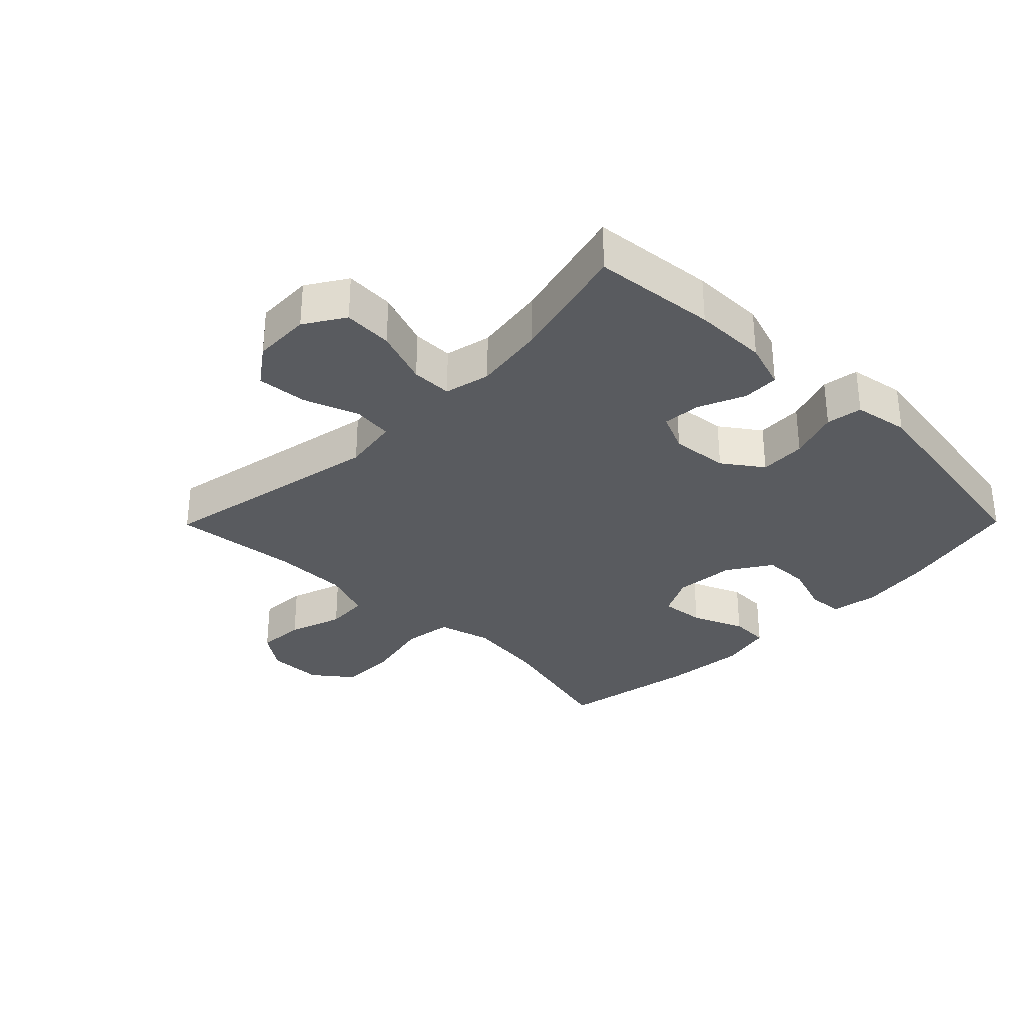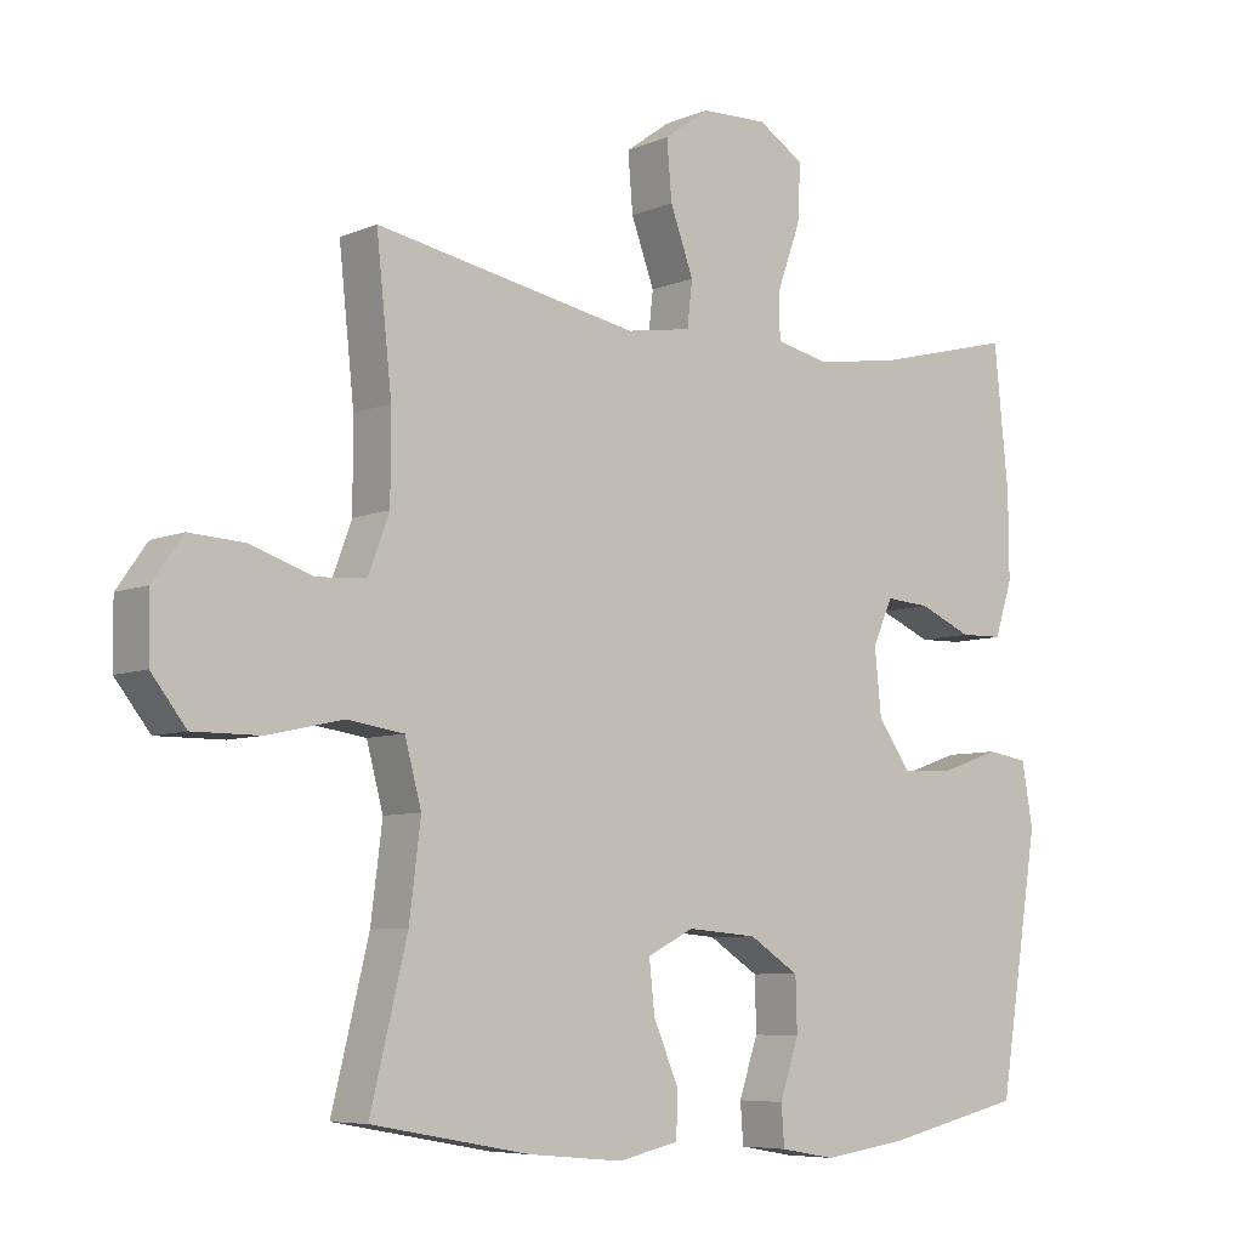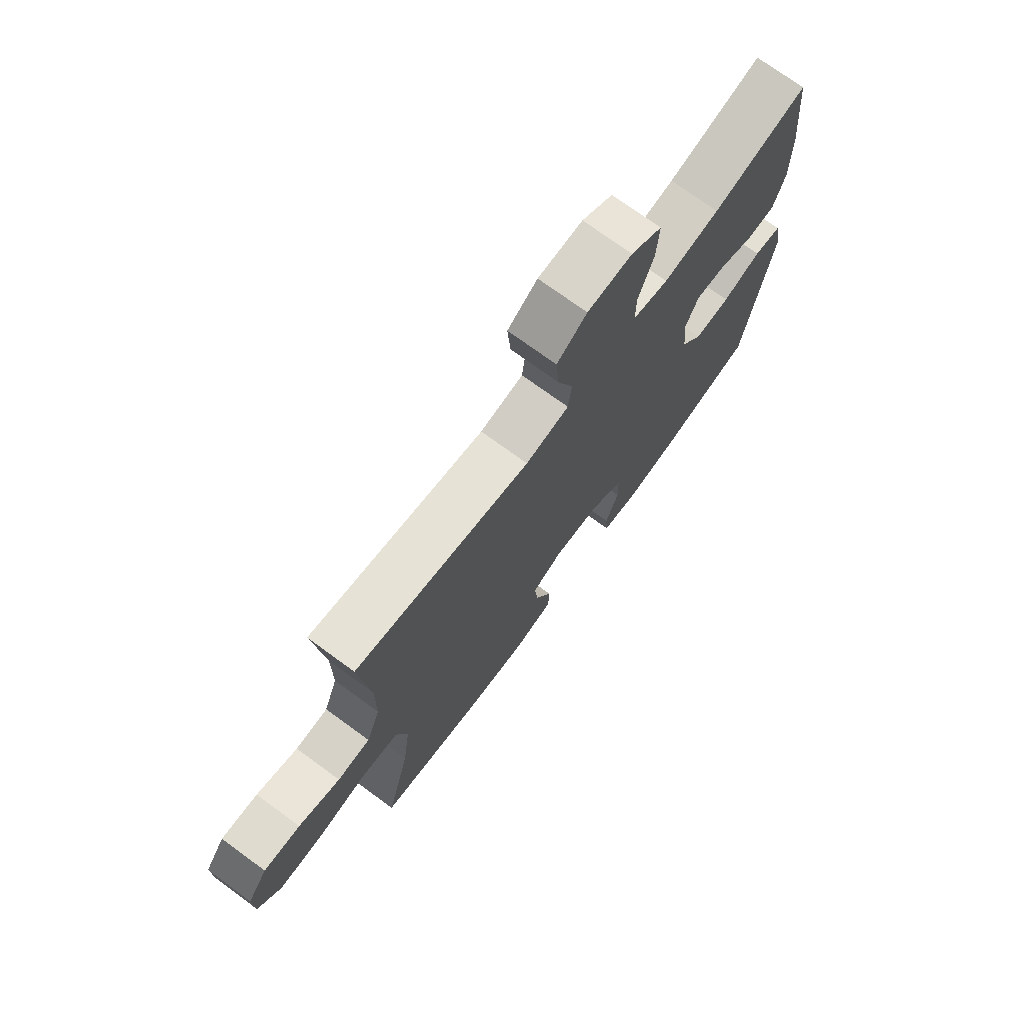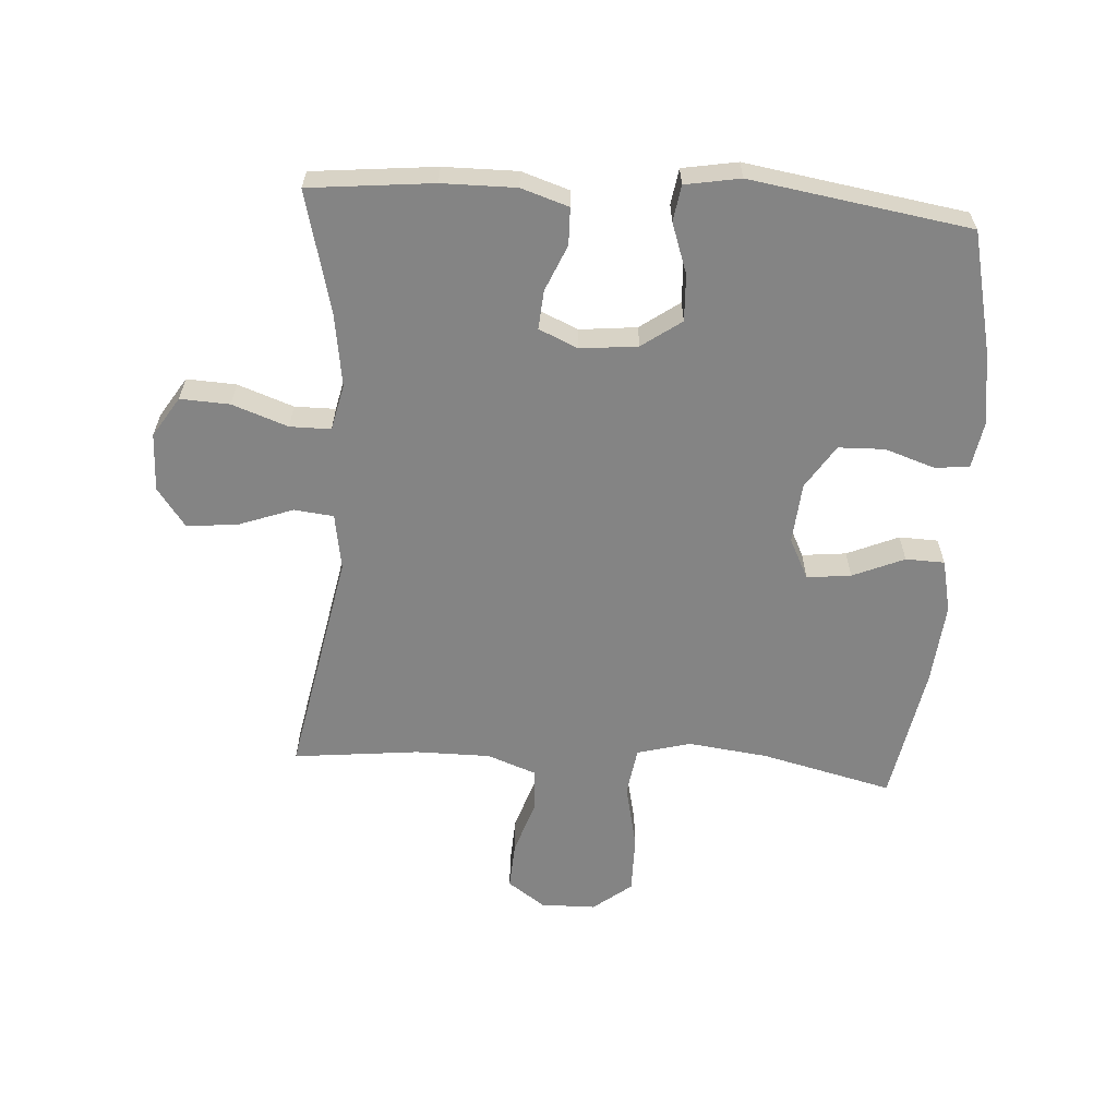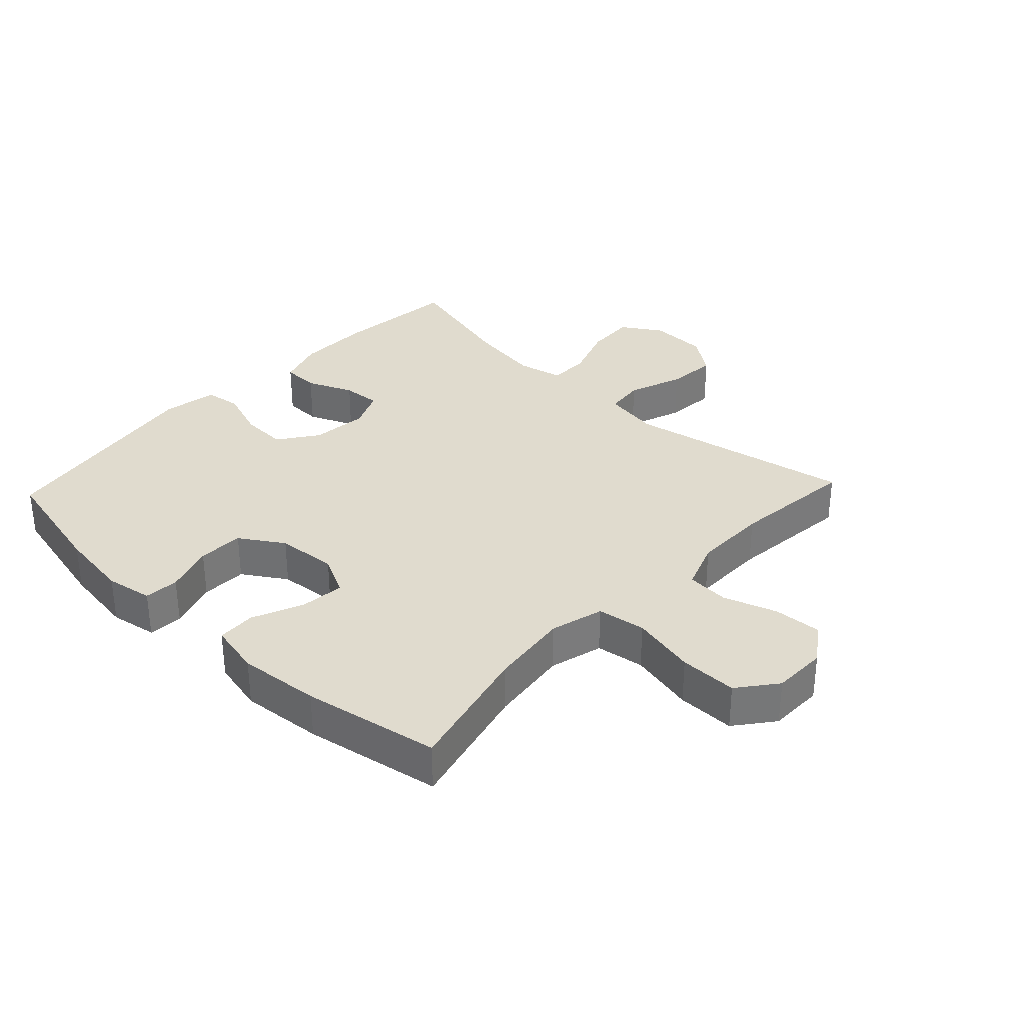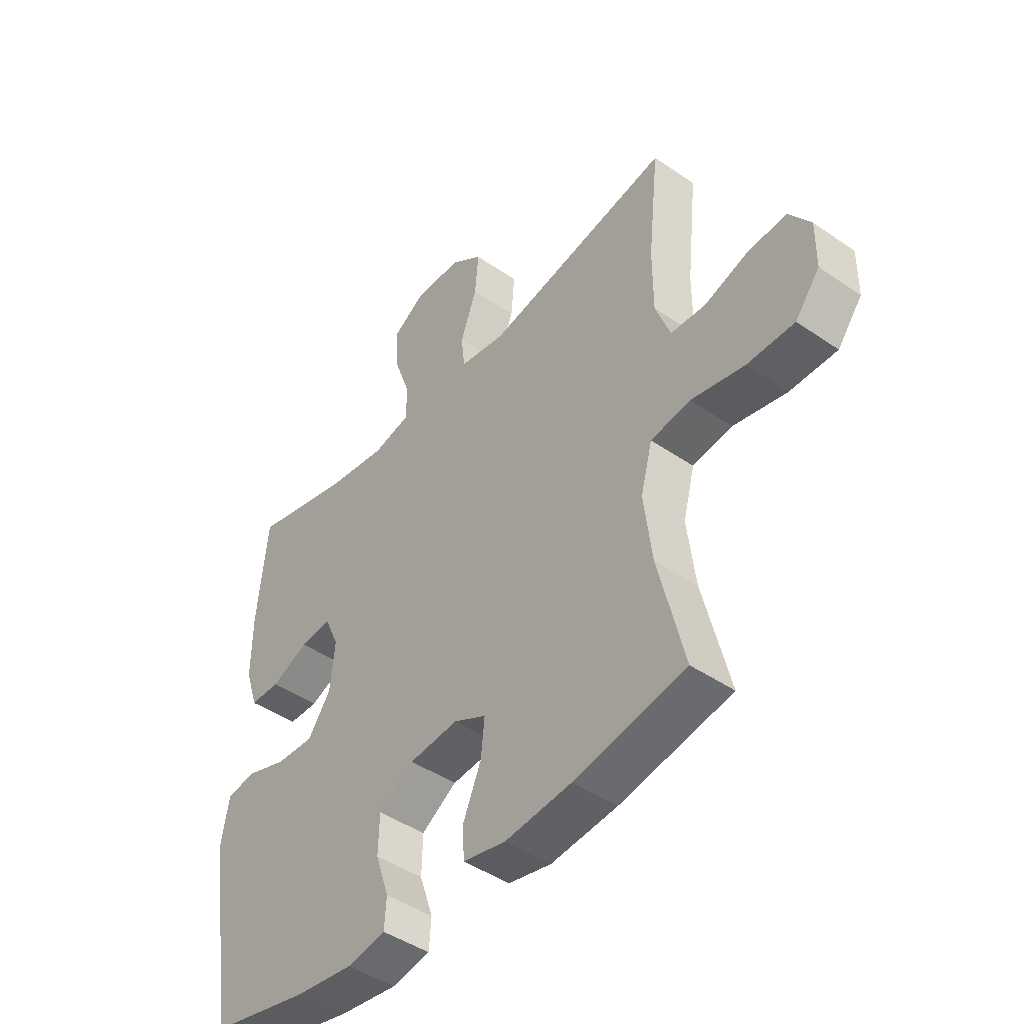
<metadata>
{"format":"obj","ext":"obj","renderer":"f3d","projection":"perspective","resolution":1024,"background":"white","views":[{"elev":-32.1,"azim":45.4,"up":"+Y"},{"elev":-6.8,"azim":-39.3,"up":"+Z"},{"elev":73.4,"azim":-53.8,"up":"+Z"},{"elev":-61.4,"azim":86.3,"up":"+Y"},{"elev":33.4,"azim":-136.7,"up":"+Y"},{"elev":-44.9,"azim":-128.7,"up":"+Z"}]}
</metadata>
<code>
o path220
v -0.4528 0.0375 0.285
v -0.453 0.0375 0.1638
v -0.4824 0.0375 0.08447
v -0.5515 0.0375 0.07983
v -0.6392 0.0375 0.1093
v -0.7166 0.0375 0.1138
v -0.759 0.0375 0.05356
v -0.758 0.0375 -0.03537
v -0.7091 0.0375 -0.09784
v -0.6153 0.0375 -0.09763
v -0.5091 0.0375 -0.07425
v -0.4301 0.0375 -0.08612
v -0.4068 0.0375 -0.1732
v -0.4228 0.0375 -0.3018
v -0.4744 0.0375 -0.5142
v -0.2524 0.0375 -0.5547
v -0.12 0.0375 -0.5671
v -0.03467 0.0375 -0.5482
v -0.03247 0.0375 -0.4853
v -0.06807 0.0375 -0.4019
v -0.07569 0.0375 -0.3305
v -0.01065 0.0375 -0.2978
v 0.08742 0.0375 -0.306
v 0.1578 0.0375 -0.3514
v 0.1598 0.0375 -0.4262
v 0.133 0.0375 -0.506
v 0.1372 0.0375 -0.5626
v 0.2137 0.0375 -0.5759
v 0.3311 0.0375 -0.5595
v 0.5275 0.0375 -0.5142
v 0.584 0.0375 -0.1592
v 0.5685 0.0375 -0.07017
v 0.5101 0.0375 -0.06107
v 0.429 0.0375 -0.08928
v 0.3538 0.0375 -0.09259
v 0.3083 0.0375 -0.02887
v 0.2988 0.0375 0.06368
v 0.3268 0.0375 0.1268
v 0.3893 0.0375 0.1219
v 0.4638 0.0375 0.0899
v 0.5235 0.0375 0.09123
v 0.5485 0.0375 0.1678
v 0.5477 0.0375 0.2872
v 0.5275 0.0375 0.4875
v 0.3304 0.0375 0.4376
v 0.2133 0.0375 0.4203
v 0.1386 0.0375 0.4371
v 0.1385 0.0375 0.5031
v 0.1709 0.0375 0.5934
v 0.175 0.0375 0.6734
v 0.1103 0.0375 0.7143
v 0.01666 0.0375 0.7115
v -0.04618 0.0375 0.666
v -0.03917 0.0375 0.5845
v -0.006641 0.0375 0.4951
v -0.01378 0.0375 0.4311
v -0.1053 0.0375 0.4163
v -0.4744 0.0375 0.4875
v -0.4528 -0.0375 0.285
v -0.453 -0.0375 0.1638
v -0.4824 -0.0375 0.08447
v -0.5515 -0.0375 0.07983
v -0.6392 -0.0375 0.1093
v -0.7166 -0.0375 0.1138
v -0.759 -0.0375 0.05356
v -0.758 -0.0375 -0.03537
v -0.7091 -0.0375 -0.09784
v -0.6153 -0.0375 -0.09763
v -0.5091 -0.0375 -0.07425
v -0.4301 -0.0375 -0.08612
v -0.4068 -0.0375 -0.1732
v -0.4228 -0.0375 -0.3018
v -0.4744 -0.0375 -0.5142
v -0.2524 -0.0375 -0.5547
v -0.12 -0.0375 -0.5671
v -0.03467 -0.0375 -0.5482
v -0.03247 -0.0375 -0.4853
v -0.06807 -0.0375 -0.4019
v -0.07569 -0.0375 -0.3305
v -0.01065 -0.0375 -0.2978
v 0.08742 -0.0375 -0.306
v 0.1578 -0.0375 -0.3514
v 0.1598 -0.0375 -0.4262
v 0.133 -0.0375 -0.506
v 0.1372 -0.0375 -0.5626
v 0.2137 -0.0375 -0.5759
v 0.3311 -0.0375 -0.5595
v 0.5275 -0.0375 -0.5142
v 0.584 -0.0375 -0.1592
v 0.5685 -0.0375 -0.07017
v 0.5101 -0.0375 -0.06107
v 0.429 -0.0375 -0.08928
v 0.3538 -0.0375 -0.09259
v 0.3083 -0.0375 -0.02887
v 0.2988 -0.0375 0.06368
v 0.3268 -0.0375 0.1268
v 0.3893 -0.0375 0.1219
v 0.4638 -0.0375 0.0899
v 0.5235 -0.0375 0.09123
v 0.5485 -0.0375 0.1678
v 0.5477 -0.0375 0.2872
v 0.5275 -0.0375 0.4875
v 0.3304 -0.0375 0.4376
v 0.2133 -0.0375 0.4203
v 0.1386 -0.0375 0.4371
v 0.1385 -0.0375 0.5031
v 0.1709 -0.0375 0.5934
v 0.175 -0.0375 0.6734
v 0.1103 -0.0375 0.7143
v 0.01666 -0.0375 0.7115
v -0.04618 -0.0375 0.666
v -0.03917 -0.0375 0.5845
v -0.006641 -0.0375 0.4951
v -0.01378 -0.0375 0.4311
v -0.1053 -0.0375 0.4163
v -0.4744 -0.0375 0.4875
v 0.175 0.0375 0.6734
v 0.175 0.0375 0.6734
v 0.1103 0.0375 0.7143
v 0.01666 0.0375 0.7115
v -0.04618 0.0375 0.666
v 0.1709 0.0375 0.5934
v -0.03917 0.0375 0.5845
v 0.1385 0.0375 0.5031
v -0.006641 0.0375 0.4951
v 0.1386 0.0375 0.4371
v 0.1386 0.0375 0.4371
v -0.01378 0.0375 0.4311
v -0.01378 0.0375 0.4311
v 0.5275 0.0375 0.4875
v 0.5275 0.0375 0.4875
v 0.3304 0.0375 0.4376
v 0.2133 0.0375 0.4203
v -0.1053 0.0375 0.4163
v -0.4744 0.0375 0.4875
v -0.4744 0.0375 0.4875
v 0.5477 0.0375 0.2872
v -0.4528 0.0375 0.285
v 0.5485 0.0375 0.1678
v -0.453 0.0375 0.1638
v 0.5235 0.0375 0.09123
v 0.5235 0.0375 0.09123
v 0.3268 0.0375 0.1268
v 0.3268 0.0375 0.1268
v 0.3893 0.0375 0.1219
v -0.4824 0.0375 0.08447
v -0.4824 0.0375 0.08447
v 0.2988 0.0375 0.06368
v 0.4638 0.0375 0.0899
v -0.6392 0.0375 0.1093
v -0.7166 0.0375 0.1138
v -0.759 0.0375 0.05356
v -0.5515 0.0375 0.07983
v 0.3083 0.0375 -0.02887
v -0.758 0.0375 -0.03537
v 0.3538 0.0375 -0.09259
v -0.7091 0.0375 -0.09784
v 0.5685 0.0375 -0.07017
v 0.5685 0.0375 -0.07017
v 0.5101 0.0375 -0.06107
v 0.429 0.0375 -0.08928
v 0.584 0.0375 -0.1592
v -0.5091 0.0375 -0.07425
v -0.4301 0.0375 -0.08612
v -0.4301 0.0375 -0.08612
v -0.6153 0.0375 -0.09763
v -0.4068 0.0375 -0.1732
v -0.4228 0.0375 -0.3018
v -0.01065 0.0375 -0.2978
v 0.08742 0.0375 -0.306
v -0.07569 0.0375 -0.3305
v -0.07569 0.0375 -0.3305
v 0.1578 0.0375 -0.3514
v -0.06807 0.0375 -0.4019
v 0.1598 0.0375 -0.4262
v -0.03247 0.0375 -0.4853
v 0.5275 0.0375 -0.5142
v 0.5275 0.0375 -0.5142
v 0.133 0.0375 -0.506
v -0.03467 0.0375 -0.5482
v -0.03467 0.0375 -0.5482
v -0.4744 0.0375 -0.5142
v -0.4744 0.0375 -0.5142
v 0.1372 0.0375 -0.5626
v 0.1372 0.0375 -0.5626
v -0.2524 0.0375 -0.5547
v 0.3311 0.0375 -0.5595
v -0.12 0.0375 -0.5671
v 0.2137 0.0375 -0.5759
v 0.175 -0.0375 0.6734
v 0.175 -0.0375 0.6734
v 0.1103 -0.0375 0.7143
v 0.01666 -0.0375 0.7115
v -0.04618 -0.0375 0.666
v 0.1709 -0.0375 0.5934
v -0.03917 -0.0375 0.5845
v 0.1385 -0.0375 0.5031
v -0.006641 -0.0375 0.4951
v 0.1386 -0.0375 0.4371
v 0.1386 -0.0375 0.4371
v -0.01378 -0.0375 0.4311
v -0.01378 -0.0375 0.4311
v 0.5275 -0.0375 0.4875
v 0.5275 -0.0375 0.4875
v 0.3304 -0.0375 0.4376
v 0.2133 -0.0375 0.4203
v -0.1053 -0.0375 0.4163
v -0.4744 -0.0375 0.4875
v -0.4744 -0.0375 0.4875
v 0.5477 -0.0375 0.2872
v -0.4528 -0.0375 0.285
v 0.5485 -0.0375 0.1678
v -0.453 -0.0375 0.1638
v 0.5235 -0.0375 0.09123
v 0.5235 -0.0375 0.09123
v 0.3268 -0.0375 0.1268
v 0.3268 -0.0375 0.1268
v 0.3893 -0.0375 0.1219
v -0.4824 -0.0375 0.08447
v -0.4824 -0.0375 0.08447
v 0.2988 -0.0375 0.06368
v 0.4638 -0.0375 0.0899
v -0.6392 -0.0375 0.1093
v -0.7166 -0.0375 0.1138
v -0.759 -0.0375 0.05356
v -0.5515 -0.0375 0.07983
v 0.3083 -0.0375 -0.02887
v -0.758 -0.0375 -0.03537
v 0.3538 -0.0375 -0.09259
v -0.7091 -0.0375 -0.09784
v 0.5685 -0.0375 -0.07017
v 0.5685 -0.0375 -0.07017
v 0.5101 -0.0375 -0.06107
v 0.429 -0.0375 -0.08928
v 0.584 -0.0375 -0.1592
v -0.5091 -0.0375 -0.07425
v -0.4301 -0.0375 -0.08612
v -0.4301 -0.0375 -0.08612
v -0.6153 -0.0375 -0.09763
v -0.4068 -0.0375 -0.1732
v -0.4228 -0.0375 -0.3018
v -0.01065 -0.0375 -0.2978
v 0.08742 -0.0375 -0.306
v -0.07569 -0.0375 -0.3305
v -0.07569 -0.0375 -0.3305
v 0.1578 -0.0375 -0.3514
v -0.06807 -0.0375 -0.4019
v 0.1598 -0.0375 -0.4262
v -0.03247 -0.0375 -0.4853
v 0.5275 -0.0375 -0.5142
v 0.5275 -0.0375 -0.5142
v 0.133 -0.0375 -0.506
v -0.03467 -0.0375 -0.5482
v -0.03467 -0.0375 -0.5482
v -0.4744 -0.0375 -0.5142
v -0.4744 -0.0375 -0.5142
v 0.1372 -0.0375 -0.5626
v 0.1372 -0.0375 -0.5626
v -0.2524 -0.0375 -0.5547
v 0.3311 -0.0375 -0.5595
v -0.12 -0.0375 -0.5671
v 0.2137 -0.0375 -0.5759
f 236 219 226
f 259 244 241
f 206 216 205
f 221 207 242
f 257 262 252
f 225 223 224
f 242 240 244
f 195 196 197
f 223 225 228
f 239 228 230
f 249 261 253
f 203 205 210
f 239 223 228
f 250 246 260
f 205 218 210
f 194 196 193
f 229 246 250
f 242 207 237
f 247 259 261
f 244 259 247
f 216 199 221
f 227 243 229
f 199 198 201
f 260 248 262
f 210 218 212
f 260 246 248
f 206 199 216
f 201 207 221
f 235 234 250
f 211 207 208
f 198 197 196
f 221 242 227
f 221 199 201
f 213 219 237
f 214 212 222
f 244 240 241
f 237 219 236
f 227 242 243
f 205 216 218
f 190 192 195
f 229 250 234
f 231 233 235
f 252 262 248
f 243 246 229
f 192 193 195
f 259 241 255
f 213 207 211
f 197 198 199
f 196 195 193
f 207 213 237
f 236 226 239
f 222 212 218
f 247 261 249
f 237 240 242
f 234 235 233
f 223 239 226
f 118 51 109 191
f 51 52 110 109
f 52 53 111 110
f 49 50 108 107
f 53 54 112 111
f 48 49 107 106
f 54 55 113 112
f 127 48 106 200
f 55 129 202 113
f 131 45 103 204
f 45 46 104 103
f 46 47 105 104
f 57 136 209 115
f 56 57 115 114
f 43 44 102 101
f 58 1 59 116
f 42 43 101 100
f 1 2 60 59
f 142 42 100 215
f 144 39 97 217
f 2 147 220 60
f 37 38 96 95
f 40 41 99 98
f 39 40 98 97
f 5 6 64 63
f 6 7 65 64
f 4 5 63 62
f 3 4 62 61
f 36 37 95 94
f 7 8 66 65
f 35 36 94 93
f 8 9 67 66
f 159 33 91 232
f 33 34 92 91
f 31 32 90 89
f 11 165 238 69
f 10 11 69 68
f 9 10 68 67
f 12 13 71 70
f 34 35 93 92
f 13 14 72 71
f 22 23 81 80
f 172 22 80 245
f 23 24 82 81
f 20 21 79 78
f 24 25 83 82
f 19 20 78 77
f 178 31 89 251
f 25 26 84 83
f 181 19 77 254
f 14 183 256 72
f 26 185 258 84
f 15 16 74 73
f 29 30 88 87
f 17 18 76 75
f 16 17 75 74
f 28 29 87 86
f 27 28 86 85
f 163 153 146
f 186 168 171
f 133 132 143
f 148 169 134
f 184 179 189
f 152 151 150
f 169 171 167
f 122 124 123
f 150 155 152
f 166 157 155
f 176 180 188
f 130 137 132
f 166 155 150
f 177 187 173
f 132 137 145
f 121 120 123
f 156 177 173
f 169 164 134
f 174 188 186
f 171 174 186
f 143 148 126
f 154 156 170
f 126 128 125
f 187 189 175
f 137 139 145
f 187 175 173
f 133 143 126
f 128 148 134
f 162 177 161
f 138 135 134
f 125 123 124
f 148 154 169
f 148 128 126
f 140 164 146
f 141 149 139
f 171 168 167
f 164 163 146
f 154 170 169
f 132 145 143
f 117 122 119
f 156 161 177
f 158 162 160
f 179 175 189
f 170 156 173
f 119 122 120
f 186 182 168
f 140 138 134
f 124 126 125
f 123 120 122
f 134 164 140
f 163 166 153
f 149 145 139
f 174 176 188
f 164 169 167
f 161 160 162
f 150 153 166

</code>
